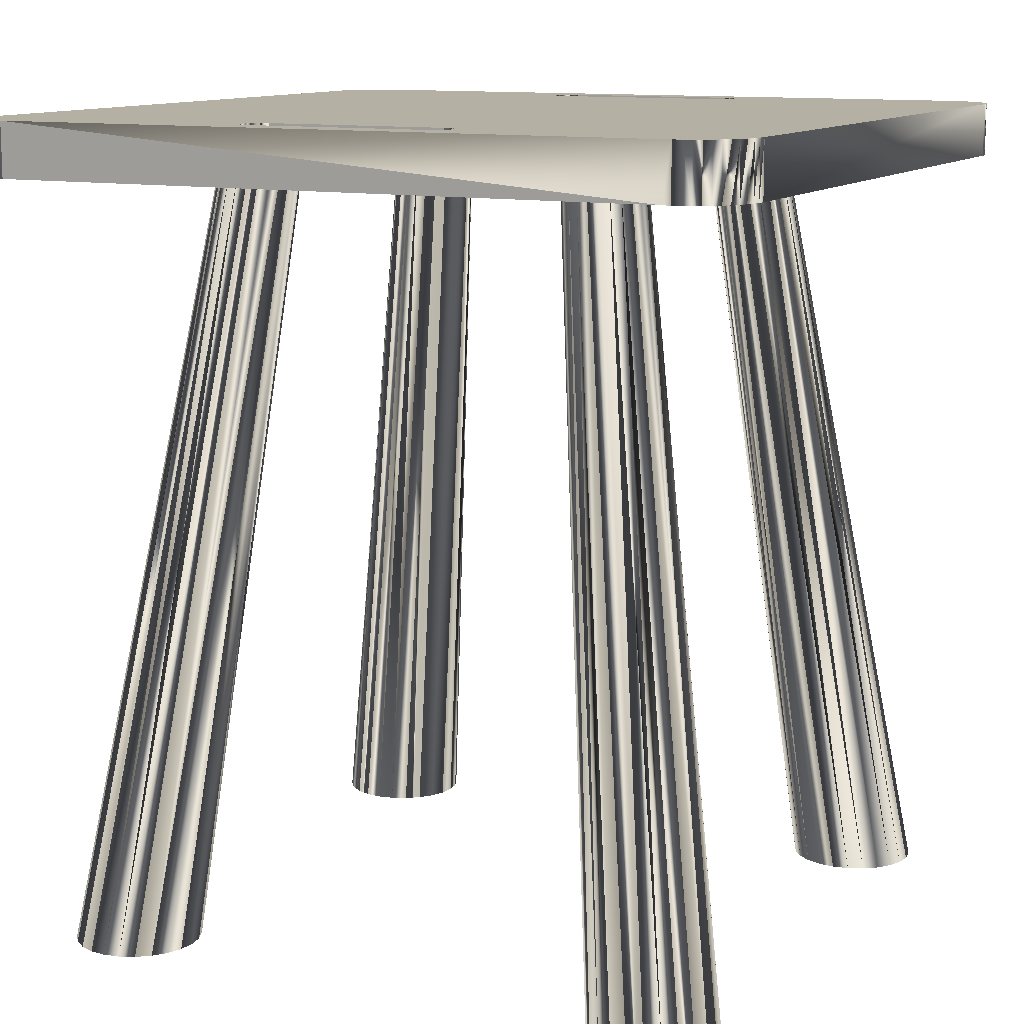
<metadata>
{"format":"obj","ext":"obj","renderer":"f3d","projection":"perspective","resolution":1024,"background":"white","views":[{"elev":11.6,"azim":-64.0,"up":"+Y"}]}
</metadata>
<code>
o mesh13_mesh13-geometry
v -0.2409 0.2984 -0.2835
v 0.2472 0.2595 -0.2835
v -0.2409 0.2595 -0.2835
v 0.2472 0.2984 -0.2835
v -0.2382 0.2595 -0.07596
v 0.2386 0.2984 -0.2835
v -0.2414 0.2595 -0.07726
v -0.2355 0.2595 -0.0739
v -0.2463 0.2984 -0.2832
v -0.2447 0.2984 -0.0777
v -0.2382 0.2984 -0.07596
v 0.2442 0.2984 -0.2838
v 0.2414 0.2984 -0.07726
v 0.2481 0.2595 -0.07726
v 0.2499 0.2595 -0.2832
v -0.2447 0.2595 -0.0777
v -0.2335 0.2595 -0.07121
v -0.2463 0.2595 -0.2832
v -0.2481 0.2984 -0.07726
v -0.2414 0.2984 -0.07726
v -0.2355 0.2984 -0.0739
v 0.2382 0.2984 -0.07596
v 0.2447 0.2984 -0.0777
v 0.2481 0.2984 -0.07726
v 0.2499 0.2984 -0.2832
v 0.2447 0.2595 -0.0777
v 0.2512 0.2595 -0.07596
v -0.2322 0.2595 -0.06809
v -0.2481 0.2595 -0.07726
v -0.2516 0.2984 -0.2822
v -0.2512 0.2984 -0.07596
v -0.2335 0.2984 -0.07121
v 0.2355 0.2984 -0.0739
v 0.2512 0.2984 -0.07596
v 0.2554 0.2595 -0.2819
v 0.2414 0.2595 -0.07726
v -0.2317 0.2595 -0.06473
v -0.2512 0.2595 -0.07596
v -0.2516 0.2595 -0.2822
v -0.2539 0.2984 -0.0739
v -0.2322 0.2984 -0.06809
v 0.2335 0.2984 -0.07121
v 0.2554 0.2984 -0.2819
v 0.2539 0.2595 -0.0739
v 0.2382 0.2595 -0.07596
v -0.2317 0.2595 0.065
v -0.2539 0.2595 -0.0739
v -0.2567 0.2984 -0.2805
v -0.2559 0.2984 -0.07121
v -0.2317 0.2984 -0.06473
v 0.2322 0.2984 -0.06809
v 0.2355 0.2595 -0.0739
v 0.2539 0.2984 -0.0739
v 0.2559 0.2595 -0.07121
v 0.2607 0.2595 -0.2799
v 0.2317 0.2595 -0.06473
v -0.2559 0.2595 -0.07121
v -0.2567 0.2595 -0.2805
v -0.2572 0.2984 -0.06809
v 0.2317 0.2984 -0.06473
v 0.2335 0.2595 -0.07121
v 0.2559 0.2984 -0.07121
v 0.2607 0.2984 -0.2799
v 0.2572 0.2595 -0.06809
v 0.2322 0.2595 -0.06809
v 0.2317 0.2595 0.065
v -0.2317 0.2984 0.065
v -0.2572 0.2595 -0.06809
v -0.2615 0.2984 -0.2782
v -0.2602 0.2984 0.2775
v -0.2577 0.2984 -0.06473
v 0.2317 0.2984 0.065
v 0.2572 0.2984 -0.06809
v 0.2616 0.2595 0.2774
v 0.2656 0.2595 -0.2771
v 0.2577 0.2595 -0.06473
v 0.2386 0.2595 0.2838
v 0.2386 0.2984 0.2838
v -0.2577 0.2595 -0.06473
v -0.2602 0.2595 0.2775
v -0.2615 0.2595 -0.2782
v -0.2653 0.2984 0.2741
v 0.2577 0.2984 -0.06473
v 0.2616 0.2984 0.2774
v 0.2656 0.2984 -0.2771
v 0.2577 0.2595 0.065
v 0.2666 0.2595 0.274
v -0.2322 0.2595 0.06836
v 0.2322 0.2595 0.06836
v -0.2322 0.2984 0.06836
v -0.2653 0.2595 0.2741
v -0.2661 0.2984 -0.2754
v -0.2577 0.2984 0.065
v 0.2322 0.2984 0.06836
v 0.2666 0.2984 0.274
v 0.2701 0.2595 -0.2736
v 0.2572 0.2595 0.06836
v -0.2335 0.2595 0.07149
v 0.2335 0.2595 0.07149
v -0.2335 0.2984 0.07149
v -0.2577 0.2595 0.065
v -0.2661 0.2595 -0.2754
v -0.2699 0.2984 0.27
v -0.2547 0.2984 0.2802
v 0.2335 0.2984 0.07149
v 0.2577 0.2984 0.065
v 0.2701 0.2984 -0.2736
v 0.2711 0.2595 0.2699
v 0.2563 0.2595 0.2802
v -0.2355 0.2595 0.07417
v 0.2355 0.2595 0.07417
v -0.2355 0.2984 0.07417
v -0.2547 0.2595 0.2802
v -0.2699 0.2595 0.27
v -0.2702 0.2984 -0.2719
v -0.2572 0.2984 0.06836
v 0.2355 0.2984 0.07417
v 0.2572 0.2984 0.06836
v 0.2711 0.2984 0.2699
v 0.2741 0.2984 -0.2696
v 0.2741 0.2595 -0.2696
v 0.2559 0.2595 0.07149
v -0.2367 0.2595 0.2838
v 0.2382 0.2595 0.07623
v -0.2367 0.2984 0.2838
v -0.2572 0.2595 0.06836
v -0.2702 0.2595 -0.2719
v -0.2739 0.2984 -0.268
v -0.2559 0.2984 0.07149
v 0.2382 0.2984 0.07623
v 0.2563 0.2984 0.2802
v 0.275 0.2984 0.2653
v 0.275 0.2595 0.2653
v 0.2539 0.2595 0.07417
v -0.2382 0.2595 0.07623
v 0.2414 0.2595 0.07753
v -0.2382 0.2984 0.07623
v -0.2559 0.2595 0.07149
v -0.2739 0.2595 -0.268
v -0.2739 0.2984 0.2654
v -0.2539 0.2984 0.07417
v 0.2414 0.2984 0.07753
v 0.2559 0.2984 0.07149
v 0.2774 0.2984 -0.265
v 0.2774 0.2595 -0.265
v 0.2512 0.2595 0.07623
v -0.2414 0.2595 0.07753
v 0.2446 0.2595 0.2834
v -0.2414 0.2984 0.07753
v -0.2539 0.2595 0.07417
v -0.2489 0.2984 0.2822
v -0.2739 0.2595 0.2654
v -0.277 0.2984 -0.2637
v 0.2446 0.2984 0.2834
v 0.2539 0.2984 0.07417
v 0.2505 0.2595 0.2822
v 0.2782 0.2984 0.2602
v 0.2782 0.2595 0.2602
v -0.2429 0.2595 0.2834
v 0.2447 0.2595 0.07797
v -0.2429 0.2984 0.2834
v -0.2489 0.2595 0.2822
v -0.2512 0.2984 0.07623
v -0.277 0.2595 -0.2637
v -0.2774 0.2984 0.2603
v 0.2447 0.2984 0.07797
v 0.2512 0.2984 0.07623
v 0.2505 0.2984 0.2822
v 0.2481 0.2595 0.07753
v 0.2801 0.2984 -0.26
v 0.2801 0.2595 -0.26
v -0.2447 0.2595 0.07797
v -0.2447 0.2984 0.07797
v -0.2512 0.2595 0.07623
v -0.2481 0.2984 0.07753
v -0.2774 0.2595 0.2603
v -0.2796 0.2984 -0.259
v 0.2481 0.2984 0.07753
v 0.2807 0.2984 0.2547
v 0.2807 0.2595 0.2547
v -0.2481 0.2595 0.07753
v -0.2796 0.2595 -0.259
v -0.2801 0.2984 0.2548
v 0.282 0.2984 -0.2547
v 0.282 0.2595 -0.2547
v -0.2801 0.2595 0.2548
v -0.2816 0.2984 -0.254
v 0.2825 0.2984 0.2489
v 0.2825 0.2595 0.2489
v -0.2816 0.2595 -0.254
v -0.282 0.2984 0.249
v 0.2832 0.2984 -0.2491
v 0.2832 0.2595 -0.2491
v -0.282 0.2595 0.249
v -0.2829 0.2984 -0.2488
v 0.2835 0.2984 0.2429
v 0.2835 0.2595 0.2429
v -0.2829 0.2595 -0.2488
v -0.2832 0.2984 0.243
v 0.2836 0.2984 -0.2435
v 0.2836 0.2595 -0.2435
v -0.2832 0.2595 0.243
v -0.2836 0.2984 -0.2435
v 0.2836 0.2984 0.2369
v 0.2836 0.2595 0.2369
v -0.2836 0.2595 0.2369
v -0.2836 0.2595 -0.2435
v 0.1614 -0.2984 0.1938
v 0.1614 -0.2984 0.2174
v 0.1598 -0.2984 0.2056
v 0.1659 -0.2984 0.1828
v 0.1659 -0.2984 0.2285
v 0.1732 -0.2984 0.1733
v 0.1045 0.2595 0.1409
v 0.1045 0.2595 0.1256
v 0.1035 0.2595 0.1332
v 0.1075 0.2595 0.148
v 0.1075 0.2595 0.1184
v 0.1732 -0.2984 0.2379
v 0.1122 0.2595 0.1542
v 0.1827 -0.2984 0.1661
v 0.1122 0.2595 0.1123
v 0.1827 -0.2984 0.2452
v 0.1183 0.2595 0.1589
v 0.1937 -0.2984 0.1615
v 0.1183 0.2595 0.1076
v 0.1937 -0.2984 0.2497
v 0.1254 0.2595 0.1618
v 0.2055 -0.2984 0.16
v 0.1254 0.2595 0.1047
v 0.2055 -0.2984 0.2513
v 0.1331 0.2595 0.1628
v 0.2173 -0.2984 0.1615
v 0.1331 0.2595 0.1037
v 0.2173 -0.2984 0.2497
v 0.1408 0.2595 0.1618
v 0.2283 -0.2984 0.1661
v 0.1408 0.2595 0.1047
v 0.2283 -0.2984 0.2452
v 0.1479 0.2595 0.1589
v 0.2378 -0.2984 0.1733
v 0.1479 0.2595 0.1076
v 0.2378 -0.2984 0.2379
v 0.154 0.2595 0.1542
v 0.245 -0.2984 0.1828
v 0.154 0.2595 0.1123
v 0.245 -0.2984 0.2285
v 0.1587 0.2595 0.148
v 0.1587 0.2595 0.1184
v 0.2496 -0.2984 0.1938
v 0.1617 0.2595 0.1409
v 0.1617 0.2595 0.1256
v 0.2496 -0.2984 0.2174
v 0.1627 0.2595 0.1332
v 0.2512 -0.2984 0.2056
v -0.2496 -0.2984 -0.2172
v -0.2496 -0.2984 -0.1935
v -0.2512 -0.2984 -0.2054
v -0.245 -0.2984 -0.2282
v -0.245 -0.2984 -0.1825
v -0.2378 -0.2984 -0.2376
v -0.1617 0.2595 -0.1253
v -0.1617 0.2595 -0.1406
v -0.1627 0.2595 -0.133
v -0.1587 0.2595 -0.1182
v -0.1587 0.2595 -0.1478
v -0.154 0.2595 -0.112
v -0.154 0.2595 -0.1539
v -0.2378 -0.2984 -0.1731
v -0.1479 0.2595 -0.1073
v -0.2283 -0.2984 -0.2449
v -0.1479 0.2595 -0.1586
v -0.2283 -0.2984 -0.1658
v -0.1408 0.2595 -0.1044
v -0.2173 -0.2984 -0.2495
v -0.1408 0.2595 -0.1615
v -0.2173 -0.2984 -0.1612
v -0.1331 0.2595 -0.1034
v -0.2055 -0.2984 -0.251
v -0.1331 0.2595 -0.1625
v -0.2055 -0.2984 -0.1597
v -0.1254 0.2595 -0.1044
v -0.1937 -0.2984 -0.2495
v -0.1254 0.2595 -0.1615
v -0.1937 -0.2984 -0.1612
v -0.1183 0.2595 -0.1073
v -0.1827 -0.2984 -0.2449
v -0.1183 0.2595 -0.1586
v -0.1827 -0.2984 -0.1658
v -0.1122 0.2595 -0.112
v -0.1732 -0.2984 -0.2376
v -0.1122 0.2595 -0.1539
v -0.1732 -0.2984 -0.1731
v -0.1075 0.2595 -0.1182
v -0.1659 -0.2984 -0.2282
v -0.1075 0.2595 -0.1478
v -0.1659 -0.2984 -0.1825
v -0.1045 0.2595 -0.1253
v -0.1614 -0.2984 -0.2172
v -0.1045 0.2595 -0.1406
v -0.1614 -0.2984 -0.1935
v -0.1035 0.2595 -0.133
v -0.1598 -0.2984 -0.2054
v 0.1045 0.2595 -0.1253
v 0.1045 0.2595 -0.1406
v 0.1035 0.2595 -0.133
v 0.1075 0.2595 -0.1182
v 0.1075 0.2595 -0.1478
v 0.1122 0.2595 -0.112
v 0.1614 -0.2984 -0.2172
v 0.1614 -0.2984 -0.1935
v 0.1598 -0.2984 -0.2054
v 0.1659 -0.2984 -0.2282
v 0.1659 -0.2984 -0.1825
v 0.1732 -0.2984 -0.2376
v 0.1732 -0.2984 -0.1731
v 0.1122 0.2595 -0.1539
v 0.1827 -0.2984 -0.2449
v 0.1183 0.2595 -0.1073
v 0.1827 -0.2984 -0.1658
v 0.1183 0.2595 -0.1586
v 0.1937 -0.2984 -0.2495
v 0.1254 0.2595 -0.1044
v 0.1937 -0.2984 -0.1612
v 0.1254 0.2595 -0.1615
v 0.2055 -0.2984 -0.251
v 0.1331 0.2595 -0.1034
v 0.2055 -0.2984 -0.1597
v 0.1331 0.2595 -0.1625
v 0.2173 -0.2984 -0.2495
v 0.1408 0.2595 -0.1044
v 0.2173 -0.2984 -0.1612
v 0.1408 0.2595 -0.1615
v 0.2283 -0.2984 -0.2449
v 0.1479 0.2595 -0.1073
v 0.2283 -0.2984 -0.1658
v 0.1479 0.2595 -0.1586
v 0.2378 -0.2984 -0.2376
v 0.154 0.2595 -0.112
v 0.2378 -0.2984 -0.1731
v 0.154 0.2595 -0.1539
v 0.245 -0.2984 -0.2282
v 0.1587 0.2595 -0.1182
v 0.245 -0.2984 -0.1825
v 0.1587 0.2595 -0.1478
v 0.2496 -0.2984 -0.2172
v 0.1617 0.2595 -0.1253
v 0.2496 -0.2984 -0.1935
v 0.1617 0.2595 -0.1406
v 0.2512 -0.2984 -0.2054
v 0.1627 0.2595 -0.133
v -0.1617 0.2595 0.1409
v -0.1617 0.2595 0.1256
v -0.1627 0.2595 0.1332
v -0.1587 0.2595 0.148
v -0.1587 0.2595 0.1184
v -0.154 0.2595 0.1542
v -0.2496 -0.2984 0.1938
v -0.2496 -0.2984 0.2174
v -0.2512 -0.2984 0.2056
v -0.245 -0.2984 0.1828
v -0.245 -0.2984 0.2285
v -0.154 0.2595 0.1123
v -0.2378 -0.2984 0.1733
v -0.1479 0.2595 0.1589
v -0.2378 -0.2984 0.2379
v -0.1479 0.2595 0.1076
v -0.2283 -0.2984 0.1661
v -0.1408 0.2595 0.1618
v -0.2283 -0.2984 0.2452
v -0.1408 0.2595 0.1047
v -0.2173 -0.2984 0.1615
v -0.1331 0.2595 0.1628
v -0.2173 -0.2984 0.2497
v -0.1331 0.2595 0.1037
v -0.2055 -0.2984 0.16
v -0.1254 0.2595 0.1618
v -0.2055 -0.2984 0.2513
v -0.1254 0.2595 0.1047
v -0.1937 -0.2984 0.1615
v -0.1183 0.2595 0.1589
v -0.1937 -0.2984 0.2497
v -0.1183 0.2595 0.1076
v -0.1827 -0.2984 0.1661
v -0.1122 0.2595 0.1542
v -0.1827 -0.2984 0.2452
v -0.1122 0.2595 0.1123
v -0.1732 -0.2984 0.1733
v -0.1075 0.2595 0.148
v -0.1732 -0.2984 0.2379
v -0.1075 0.2595 0.1184
v -0.1659 -0.2984 0.1828
v -0.1659 -0.2984 0.2285
v -0.1045 0.2595 0.1409
v -0.1614 -0.2984 0.1938
v -0.1614 -0.2984 0.2174
v -0.1045 0.2595 0.1256
v -0.1598 -0.2984 0.2056
v -0.1035 0.2595 0.1332
f 2 1 4
f 4 1 6
f 9 10 1
f 115 103 48
f 4 12 6
f 183 165 153
f 209 211 219
f 156 77 160
f 280 282 278
f 10 19 9
f 20 10 1
f 1 20 11
f 214 217 215
f 22 33 6
f 398 393 395
f 237 241 231
f 247 250 245
f 174 162 113
f 245 243 247
f 303 299 297
f 6 21 32
f 340 344 346
f 60 50 41
f 7 3 5
f 105 94 90
f 93 70 104
f 24 25 43
f 30 40 31
f 174 113 150
f 169 146 156
f 207 206 186
f 131 155 143
f 49 48 40
f 285 289 293
f 254 249 251
f 2 5 8
f 79 68 58
f 46 50 37
f 47 39 57
f 389 385 387
f 103 140 165
f 43 53 62
f 63 62 43
f 73 83 85
f 56 2 65
f 66 46 56
f 67 46 50
f 318 316 314
f 240 244 242
f 48 71 59
f 61 2 65
f 358 359 360
f 293 295 291
f 66 46 77
f 56 72 66
f 48 30 40
f 384 388 392
f 77 111 124
f 71 70 48
f 3 2 5
f 60 56 72
f 182 176 114
f 27 14 35
f 193 189 158
f 190 176 186
f 77 66 89
f 70 48 103
f 21 1 6
f 64 54 55
f 269 260 275
f 125 161 173
f 169 156 160
f 256 257 258
f 251 246 249
f 123 135 110
f 90 100 105
f 317 308 323
f 107 95 85
f 115 103 165
f 109 97 74
f 41 32 60
f 98 110 77
f 278 274 270
f 58 39 57
f 320 324 326
f 18 38 29
f 117 78 105
f 179 170 144
f 107 95 144
f 108 96 121
f 97 122 109
f 2 52 61
f 227 223 225
f 93 79 101
f 113 101 126
f 102 127 114
f 308 307 323
f 117 78 130
f 165 153 115
f 97 74 108
f 133 121 108
f 109 134 122
f 287 283 293
f 44 54 55
f 96 75 55
f 114 139 127
f 23 24 25
f 104 116 129
f 142 78 130
f 123 110 77
f 56 2 37
f 135 147 123
f 272 276 280
f 18 29 16
f 307 309 323
f 270 266 267
f 99 89 77
f 173 151 161
f 241 243 239
f 157 132 144
f 242 238 240
f 270 268 266
f 326 322 318
f 298 290 288
f 132 144 95
f 343 339 329
f 225 229 231
f 392 390 386
f 167 168 131
f 93 71 79
f 183 153 177
f 171 145 158
f 162 172 123
f 58 57 68
f 175 151 163
f 176 152 114
f 158 171 193
f 313 311 314
f 251 248 246
f 62 73 85
f 298 294 290
f 181 174 162
f 149 137 125
f 256 259 257
f 80 91 114
f 271 275 260
f 373 375 367
f 177 183 187
f 106 118 95
f 108 96 86
f 86 96 55
f 184 188 192
f 6 13 23
f 36 26 2
f 321 317 323
f 196 188 192
f 158 133 121
f 25 4 6
f 21 11 1
f 199 191 183
f 204 201 200
f 178 167 168
f 74 87 108
f 207 203 206
f 209 208 211
f 60 72 50
f 339 335 329
f 343 345 351
f 159 162 123
f 55 86 76
f 370 368 372
f 204 192 196
f 2 37 28
f 58 80 114
f 260 259 261
f 58 80 79
f 342 338 336
f 77 98 88
f 80 113 101
f 162 181 172
f 15 2 26
f 15 35 14
f 324 328 326
f 368 364 366
f 190 182 176
f 374 370 372
f 201 193 189
f 341 343 329
f 190 198 207
f 106 76 86
f 261 271 260
f 234 230 226
f 32 6 60
f 86 97 108
f 179 144 157
f 375 371 367
f 214 215 216
f 6 60 51
f 94 72 67
f 102 81 58
f 383 379 375
f 194 186 206
f 219 212 209
f 6 13 22
f 377 381 385
f 138 126 113
f 387 383 375
f 316 320 326
f 188 170 184
f 118 131 95
f 224 222 226
f 398 396 393
f 119 132 95
f 33 42 6
f 211 213 219
f 291 287 293
f 210 209 208
f 265 263 266
f 72 50 67
f 146 156 109
f 218 220 222
f 39 18 38
f 141 104 163
f 2 8 17
f 146 109 134
f 278 270 280
f 239 235 241
f 220 215 218
f 233 229 231
f 77 88 46
f 236 232 234
f 392 390 393
f 234 236 238
f 7 16 3
f 240 236 238
f 225 221 223
f 44 55 35
f 158 121 145
f 78 105 100
f 31 19 30
f 156 148 77
f 99 77 111
f 221 213 223
f 270 268 272
f 244 248 242
f 247 250 253
f 104 151 163
f 255 250 253
f 235 231 241
f 77 136 160
f 301 303 297
f 19 9 30
f 213 219 223
f 94 67 90
f 129 104 141
f 220 217 215
f 77 124 136
f 2 28 17
f 100 112 78
f 18 3 16
f 248 246 242
f 233 237 231
f 34 24 43
f 260 259 257
f 264 263 262
f 392 393 395
f 394 389 387
f 224 220 222
f 263 262 265
f 382 384 392
f 205 201 189
f 2 45 52
f 204 200 192
f 186 190 207
f 254 252 249
f 188 179 170
f 277 275 273
f 277 275 279
f 270 272 280
f 281 279 277
f 281 279 283
f 280 282 284
f 329 333 337
f 286 282 284
f 284 286 288
f 39 38 47
f 171 185 193
f 106 83 76
f 337 341 329
f 293 295 297
f 6 51 42
f 265 266 267
f 299 295 297
f 300 298 302
f 35 44 27
f 385 387 375
f 103 82 70
f 114 102 58
f 367 369 373
f 43 53 34
f 197 205 189
f 335 331 329
f 92 115 69
f 56 37 46
f 93 71 70
f 80 101 79
f 69 115 48
f 364 361 359
f 166 178 168
f 308 307 305
f 309 319 323
f 312 311 310
f 358 361 359
f 311 310 313
f 226 224 234
f 137 112 125
f 281 285 293
f 391 394 387
f 365 357 367
f 328 330 326
f 325 323 321
f 304 305 306
f 325 323 327
f 329 327 325
f 283 281 293
f 329 327 331
f 328 330 332
f 187 195 203
f 334 330 332
f 332 334 336
f 318 314 315
f 112 78 125
f 231 227 225
f 172 147 123
f 355 357 353
f 189 180 158
f 313 314 315
f 341 343 345
f 224 228 234
f 345 349 351
f 348 346 350
f 351 347 343
f 26 14 15
f 2 45 36
f 23 25 6
f 369 365 367
f 273 269 275
f 154 166 168
f 76 64 55
f 245 241 243
f 114 139 182
f 166 142 78
f 344 348 346
f 139 164 182
f 85 63 62
f 131 84 95
f 143 118 131
f 49 59 48
f 357 363 353
f 354 353 352
f 173 175 151
f 368 366 370
f 288 292 298
f 296 300 298
f 336 340 346
f 357 363 367
f 362 364 366
f 104 93 116
f 149 125 173
f 206 202 194
f 338 334 336
f 153 128 115
f 353 352 355
f 228 232 234
f 372 376 378
f 377 373 375
f 144 120 107
f 380 376 378
f 378 380 382
f 384 380 382
f 364 359 362
f 375 377 385
f 95 85 83
f 378 374 372
f 95 83 106
f 166 78 154
f 386 382 392
f 391 394 397
f 346 342 336
f 399 394 397
f 363 356 353
f 292 296 298
f 138 113 150
f 318 316 326
f 304 307 305
f 203 199 183
f 183 187 203
f 131 167 155
f 290 286 288
f 206 199 203
f 63 35 43
f 272 271 275
f 153 128 139
f 336 335 339
f 252 249 245
f 214 210 216
f 253 247 248
f 230 221 225
f 226 221 213
f 288 291 292
f 316 309 307
f 166 160 136
f 289 282 285
f 123 77 78
f 370 365 357
f 269 260 265
f 256 259 266
f 325 322 318
f 98 88 90
f 337 330 333
f 281 274 278
f 199 194 202
f 246 237 242
f 24 14 26
f 141 150 174
f 317 308 313
f 269 265 267
f 152 114 103
f 25 2 4
f 253 248 251
f 277 270 273
f 175 172 173
f 150 138 129
f 288 287 291
f 268 259 266
f 52 33 22
f 397 392 395
f 393 385 389
f 360 359 352
f 18 9 30
f 20 16 10
f 252 245 250
f 216 215 208
f 344 343 347
f 32 8 17
f 65 42 51
f 205 196 204
f 200 193 201
f 1 9 3
f 337 334 330
f 141 174 163
f 44 34 27
f 32 21 8
f 281 277 274
f 207 198 195
f 68 57 49
f 176 140 165
f 179 157 158
f 249 246 241
f 174 163 175
f 183 165 176
f 304 307 314
f 1 3 2
f 78 125 123
f 81 48 58
f 9 3 18
f 11 7 5
f 8 5 21
f 24 27 34
f 25 35 15
f 99 89 94
f 20 11 7
f 5 21 11
f 112 100 98
f 19 10 29
f 45 13 22
f 36 23 13
f 43 25 35
f 94 66 89
f 28 32 17
f 219 220 224
f 10 29 16
f 30 48 39
f 38 19 31
f 29 38 19
f 153 139 164
f 36 45 13
f 375 379 380
f 26 36 23
f 130 111 117
f 150 129 141
f 37 41 28
f 41 28 32
f 48 39 58
f 139 127 115
f 42 52 33
f 50 37 41
f 325 318 321
f 360 352 354
f 61 42 52
f 55 75 63
f 44 53 54
f 214 209 210
f 53 54 62
f 75 63 85
f 188 179 180
f 88 67 46
f 69 92 81
f 155 143 122
f 85 96 75
f 90 88 67
f 92 81 102
f 82 70 91
f 107 85 96
f 87 74 95
f 192 185 193
f 70 91 80
f 92 115 102
f 91 114 82
f 74 95 84
f 97 106 86
f 333 326 330
f 60 51 65
f 363 364 368
f 70 104 80
f 115 102 127
f 114 82 103
f 84 109 74
f 200 192 193
f 118 97 106
f 24 26 23
f 117 99 105
f 111 117 99
f 108 119 95
f 104 80 113
f 116 101 93
f 76 73 83
f 316 307 314
f 131 84 109
f 133 119 108
f 97 118 122
f 110 137 112
f 126 116 101
f 113 151 104
f 24 14 27
f 116 126 129
f 191 183 186
f 109 156 131
f 132 133 119
f 118 122 143
f 135 110 137
f 130 136 124
f 123 159 125
f 126 129 138
f 162 113 151
f 179 158 180
f 142 130 136
f 156 131 168
f 144 145 170
f 158 132 133
f 167 134 146
f 147 135 149
f 135 149 137
f 159 125 161
f 162 161 151
f 168 148 156
f 145 170 171
f 157 158 132
f 155 167 134
f 99 94 105
f 147 173 149
f 154 168 148
f 159 162 161
f 396 389 394
f 175 181 172
f 164 153 182
f 146 178 169
f 231 235 236
f 170 171 184
f 256 266 263
f 172 147 173
f 297 298 294
f 153 182 177
f 160 169 166
f 169 166 178
f 171 184 185
f 370 357 366
f 182 177 190
f 98 90 100
f 183 176 186
f 177 190 187
f 49 40 47
f 120 107 96
f 68 49 59
f 166 136 142
f 197 188 189
f 44 53 34
f 196 197 188
f 219 224 223
f 205 204 201
f 205 196 197
f 268 261 259
f 268 261 271
f 155 122 134
f 38 40 47
f 64 54 62
f 63 55 35
f 207 195 203
f 260 262 257
f 397 391 392
f 216 208 210
f 144 120 121
f 226 213 222
f 215 211 208
f 209 217 214
f 218 215 211
f 212 209 217
f 218 213 211
f 212 220 217
f 222 218 213
f 219 212 220
f 249 241 245
f 260 265 262
f 223 228 224
f 227 223 228
f 225 229 230
f 227 232 228
f 229 230 234
f 231 227 232
f 234 233 229
f 191 186 194
f 238 234 233
f 238 237 233
f 235 240 236
f 242 238 237
f 239 235 240
f 20 7 16
f 239 244 240
f 243 239 244
f 243 244 247
f 244 247 248
f 285 281 278
f 254 250 252
f 253 251 255
f 255 254 250
f 251 255 254
f 272 275 276
f 336 339 340
f 268 271 272
f 285 278 282
f 144 121 145
f 76 64 73
f 396 393 389
f 81 69 48
f 320 323 324
f 146 167 178
f 297 301 298
f 257 264 258
f 258 263 256
f 174 175 181
f 262 257 264
f 264 258 263
f 139 115 128
f 64 62 73
f 94 72 66
f 38 31 40
f 130 124 111
f 267 270 269
f 230 226 221
f 270 269 273
f 275 279 276
f 279 276 280
f 192 184 185
f 280 283 279
f 333 329 326
f 284 280 283
f 199 191 194
f 283 287 284
f 287 284 288
f 286 290 289
f 291 295 292
f 290 289 293
f 295 292 296
f 293 294 290
f 52 22 45
f 297 293 294
f 374 370 365
f 18 30 39
f 299 303 300
f 303 300 302
f 298 302 301
f 302 301 303
f 77 148 78
f 152 103 140
f 195 190 198
f 316 319 320
f 317 313 315
f 148 154 78
f 345 346 342
f 206 202 199
f 344 347 348
f 289 286 282
f 390 381 386
f 305 312 306
f 306 311 304
f 308 310 305
f 310 305 312
f 312 306 311
f 176 152 140
f 358 353 354
f 71 68 79
f 315 318 317
f 304 314 311
f 318 317 321
f 323 327 324
f 327 324 328
f 108 95 87
f 328 331 327
f 332 328 331
f 296 299 300
f 331 335 332
f 335 332 336
f 329 322 326
f 334 338 337
f 339 343 340
f 338 337 341
f 343 340 344
f 341 342 338
f 188 180 189
f 345 341 342
f 347 351 348
f 351 348 350
f 346 350 349
f 350 349 351
f 246 241 237
f 195 187 190
f 358 354 360
f 393 390 385
f 112 98 110
f 296 295 299
f 320 319 323
f 71 59 68
f 375 380 376
f 374 365 369
f 329 325 322
f 345 349 346
f 60 65 56
f 231 236 232
f 359 355 352
f 353 361 358
f 362 359 355
f 356 353 361
f 362 357 355
f 356 364 361
f 366 362 357
f 363 356 364
f 390 385 381
f 316 309 319
f 367 372 368
f 371 367 372
f 369 373 374
f 371 376 372
f 373 374 378
f 375 371 376
f 378 377 373
f 382 378 377
f 382 381 377
f 379 384 380
f 386 382 381
f 383 379 384
f 120 96 121
f 383 388 384
f 387 383 388
f 363 368 367
f 308 313 310
f 387 388 391
f 25 15 2
f 388 391 392
f 277 274 270
f 65 61 42
f 398 394 396
f 397 395 399
f 399 398 394
f 395 399 398
f 49 47 57

</code>
